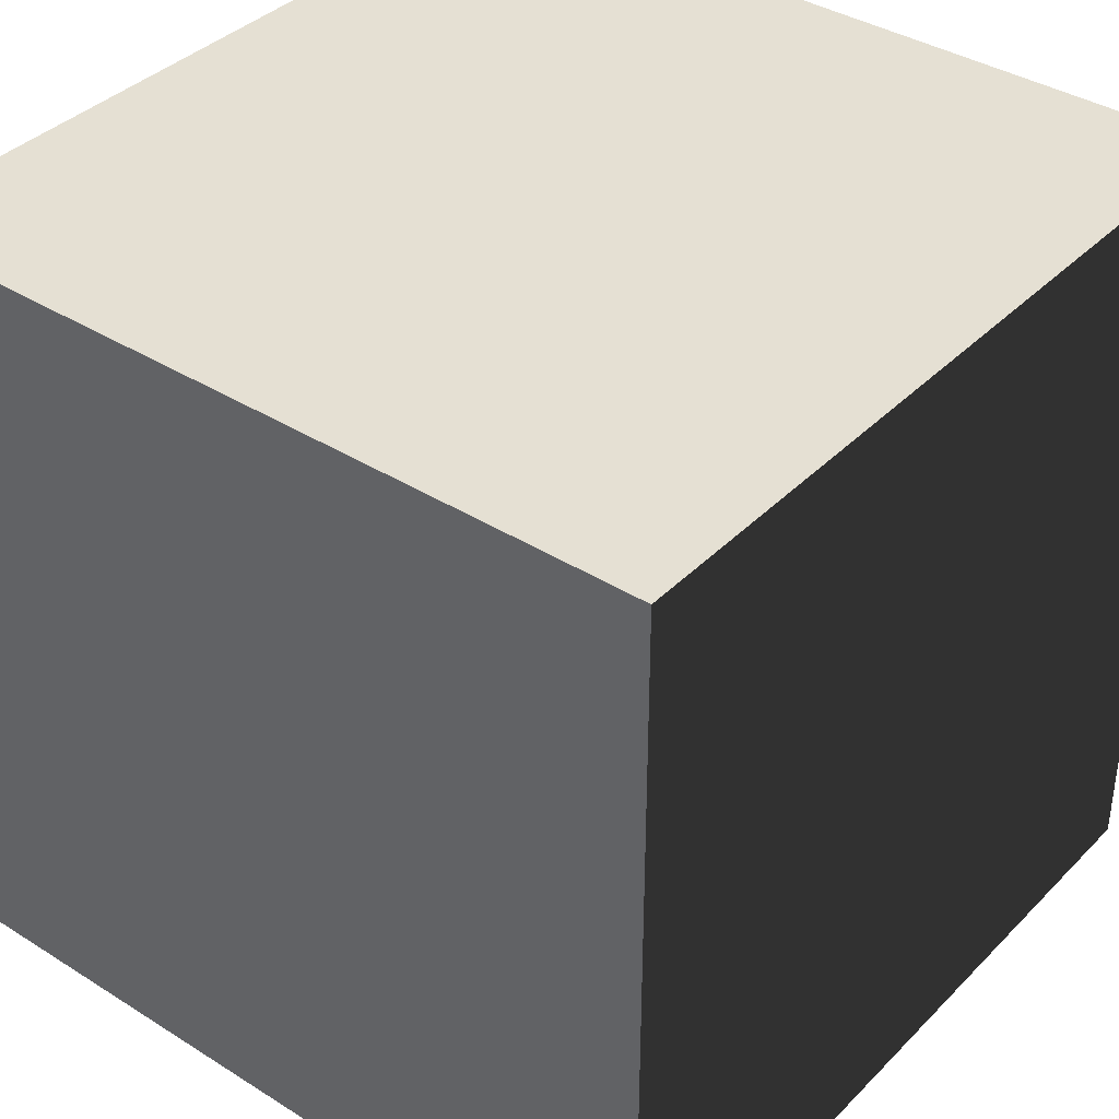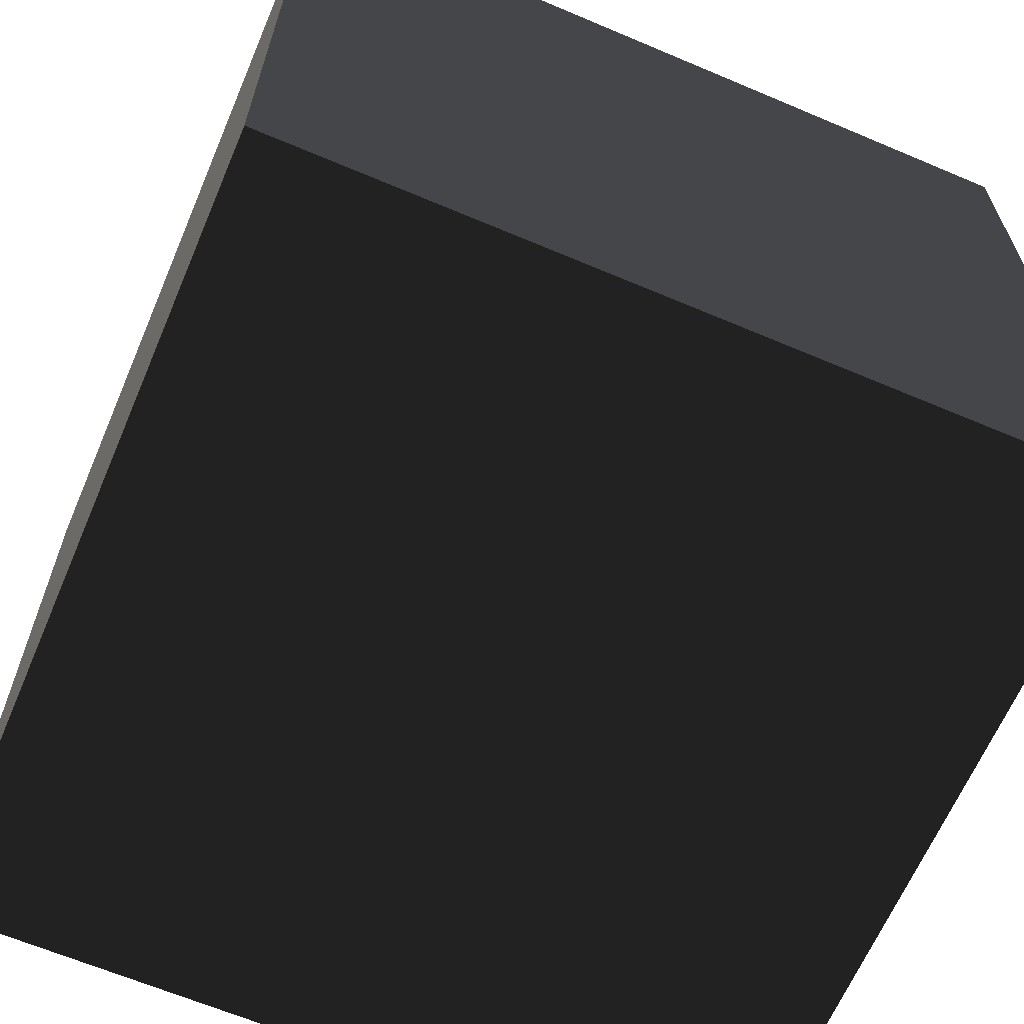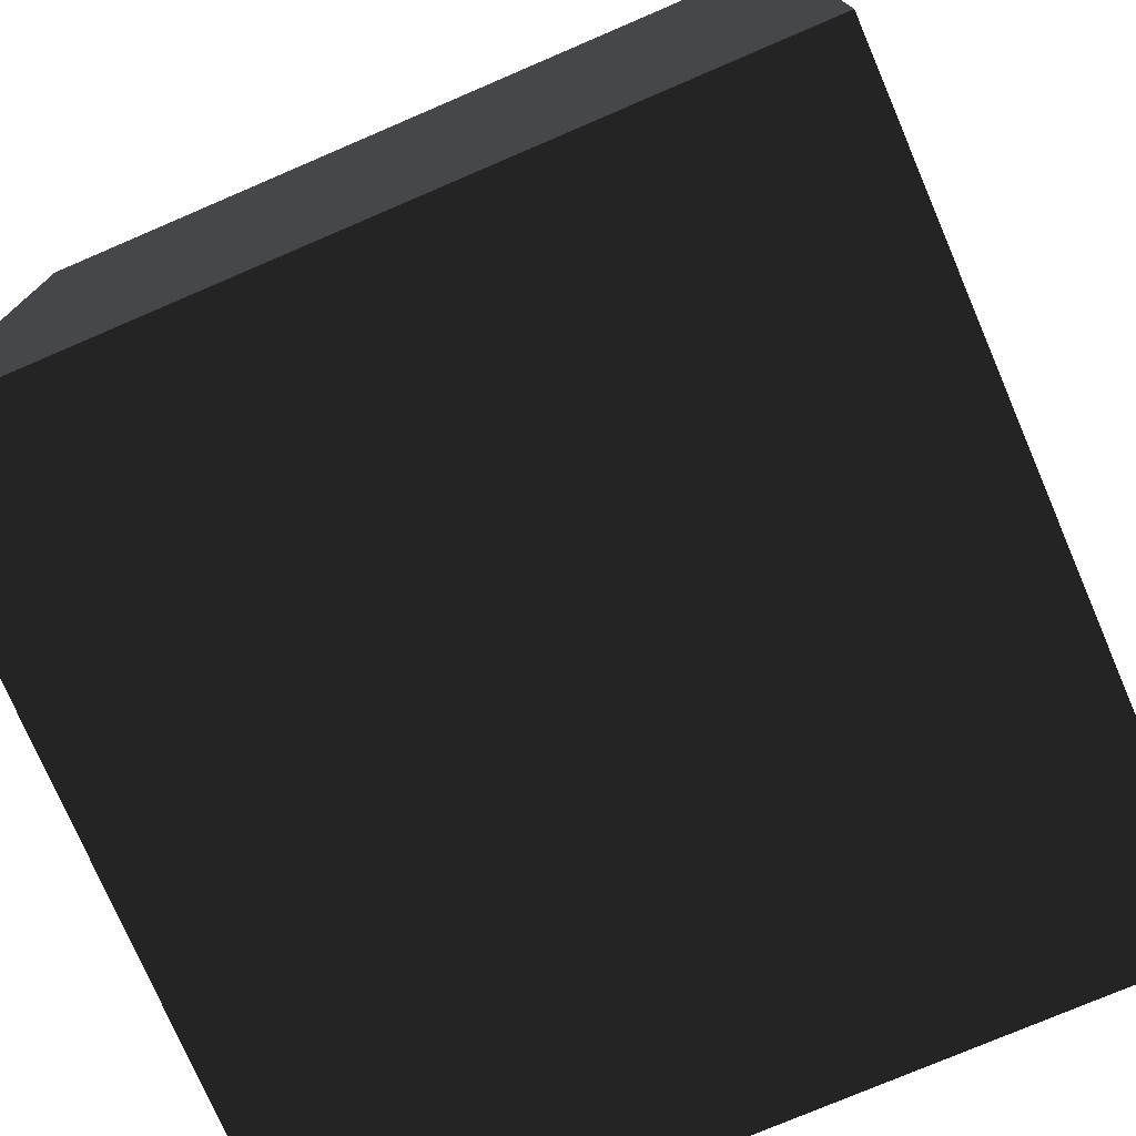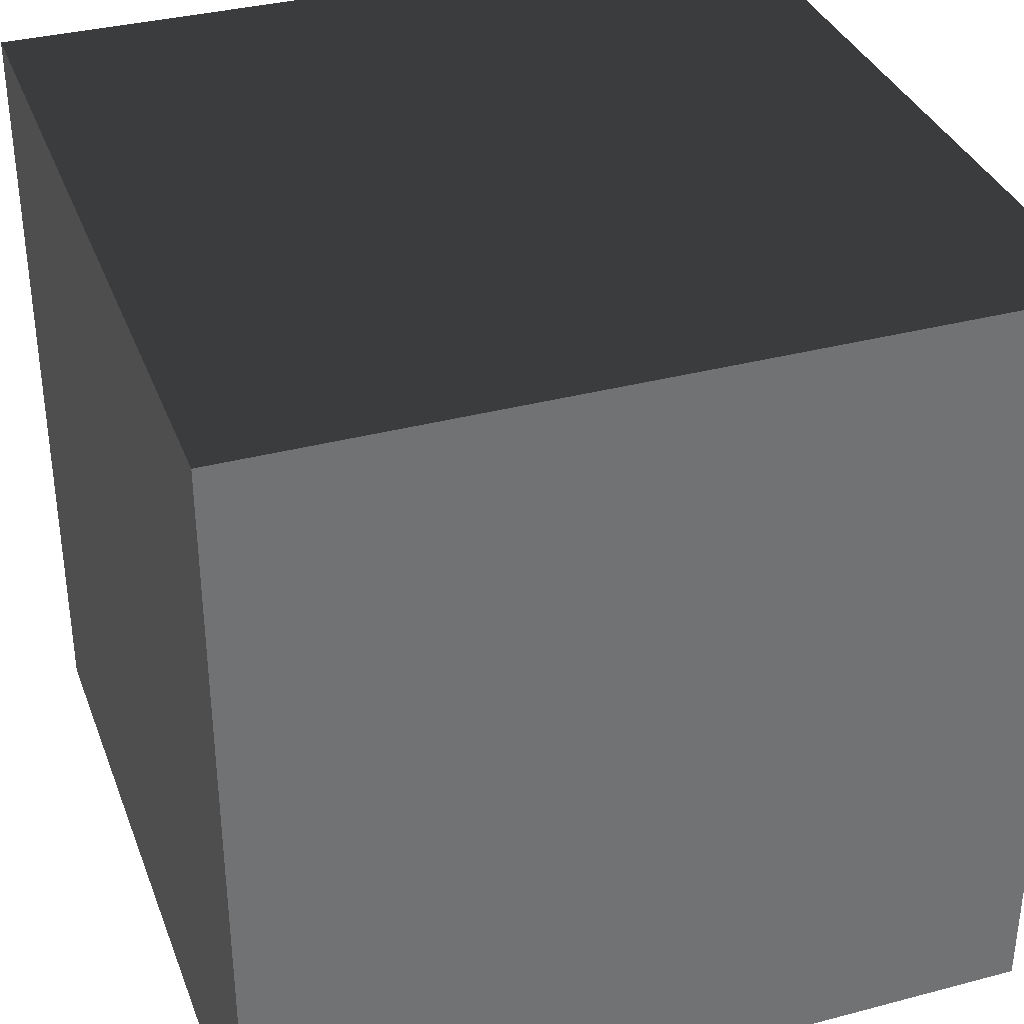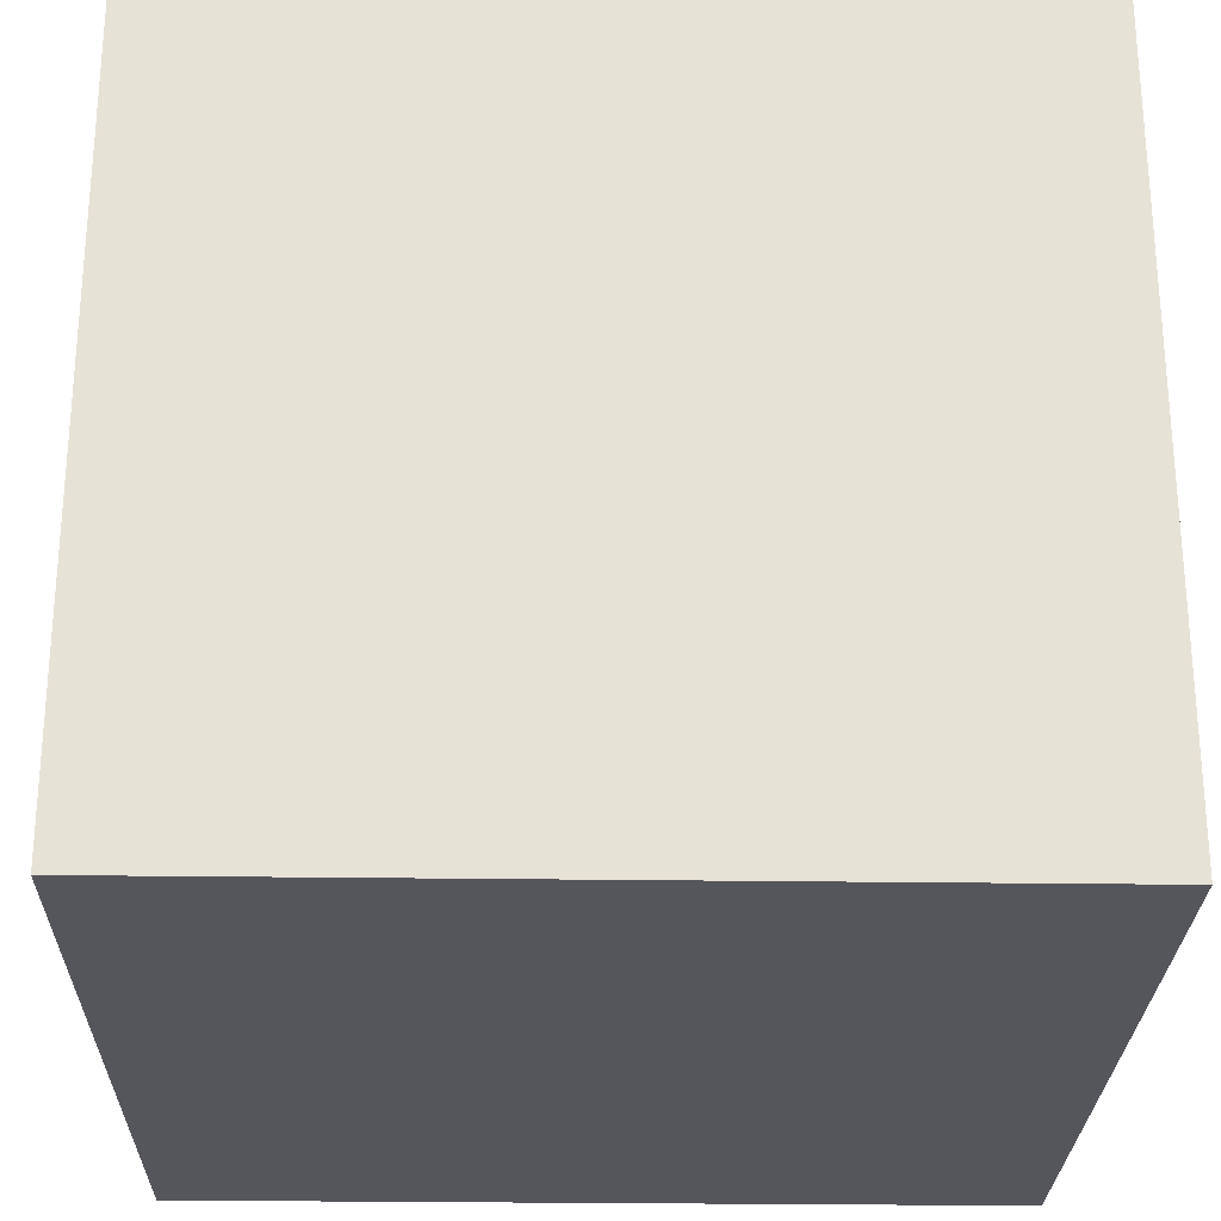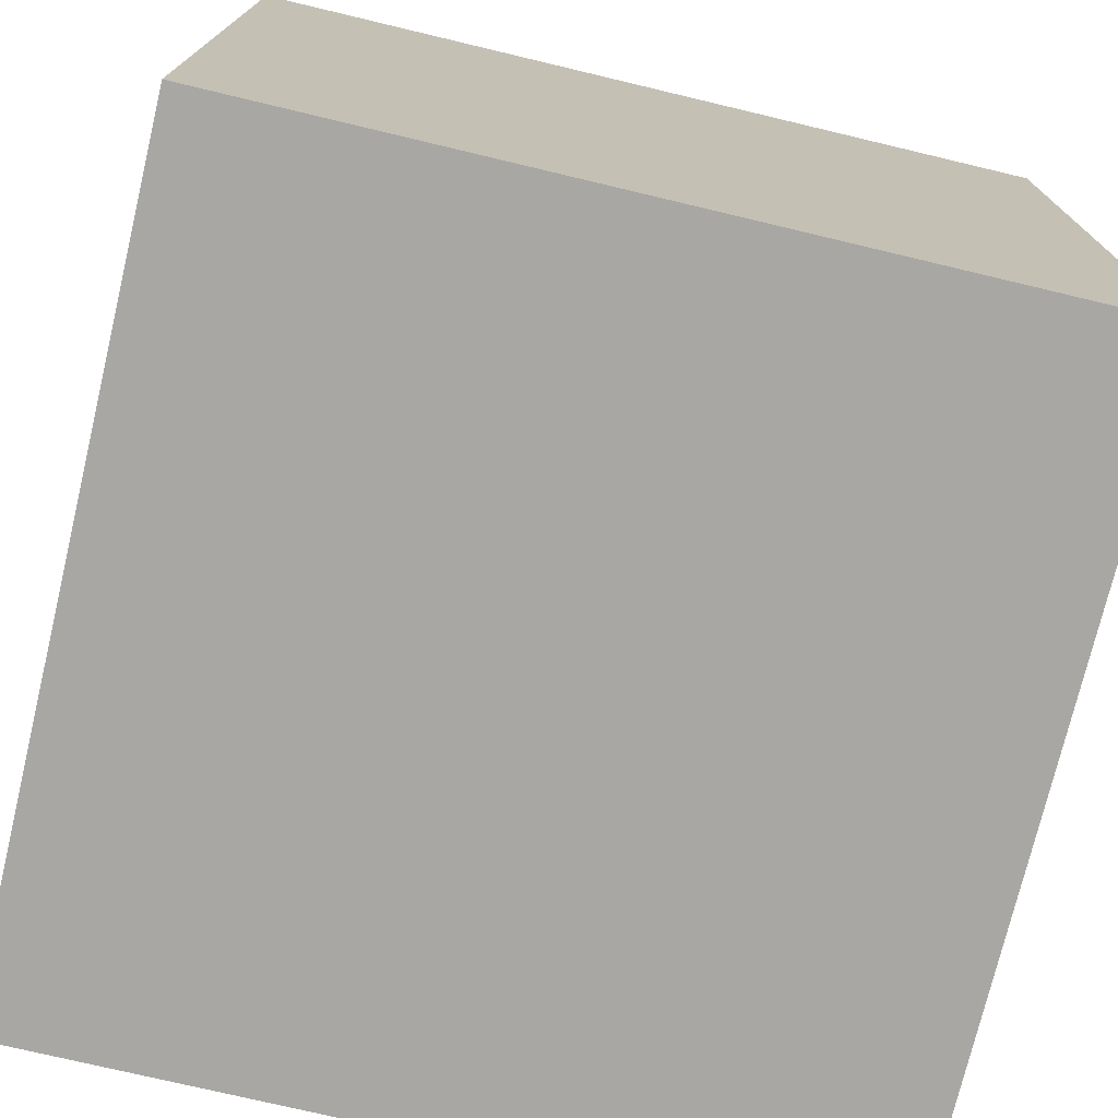
<metadata>
{"format":"obj","ext":"obj","renderer":"f3d","projection":"perspective","resolution":1024,"background":"white","views":[{"elev":38.0,"azim":128.6,"up":"+Z"},{"elev":-64.8,"azim":156.9,"up":"+Z"},{"elev":-75.7,"azim":-156.8,"up":"+Z"},{"elev":35.2,"azim":70.7,"up":"+Y"},{"elev":-26.2,"azim":88.7,"up":"+Y"},{"elev":-74.6,"azim":-13.4,"up":"+Y"}]}
</metadata>
<code>
v -0.5 -0.5 -0.5
v 0.5 -0.5 -0.5
v 0.5 0.5 -0.5
v -0.5 0.5 -0.5
v -0.5 -0.5 0.5
v 0.5 -0.5 0.5
v 0.5 0.5 0.5
v -0.5 0.5 0.5
o
g front
f 1 2 3 4
g back
f 5 6 7 8
g left
f 5 1 4 8
g right
f 2 3 7 6
g top
f 4 3 7 8
g bottom
f 1 2 6 5

</code>
